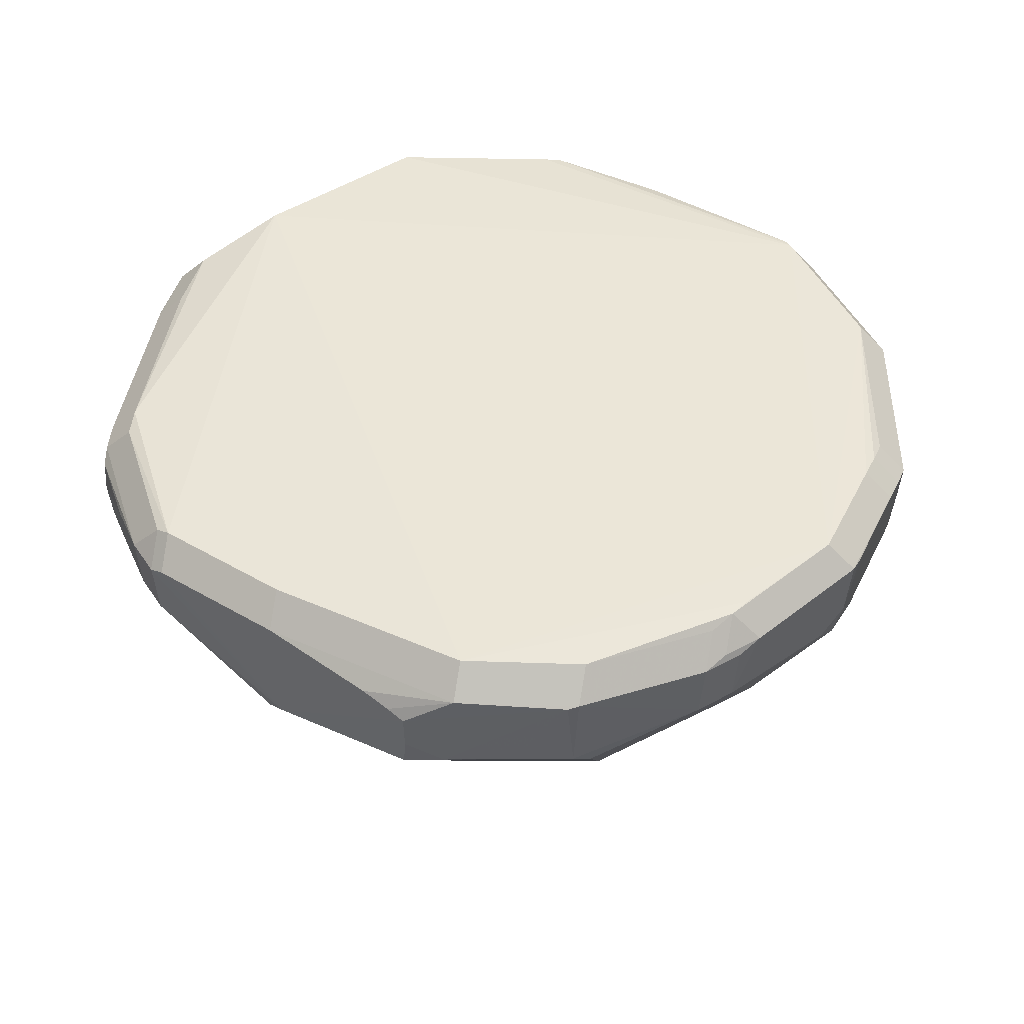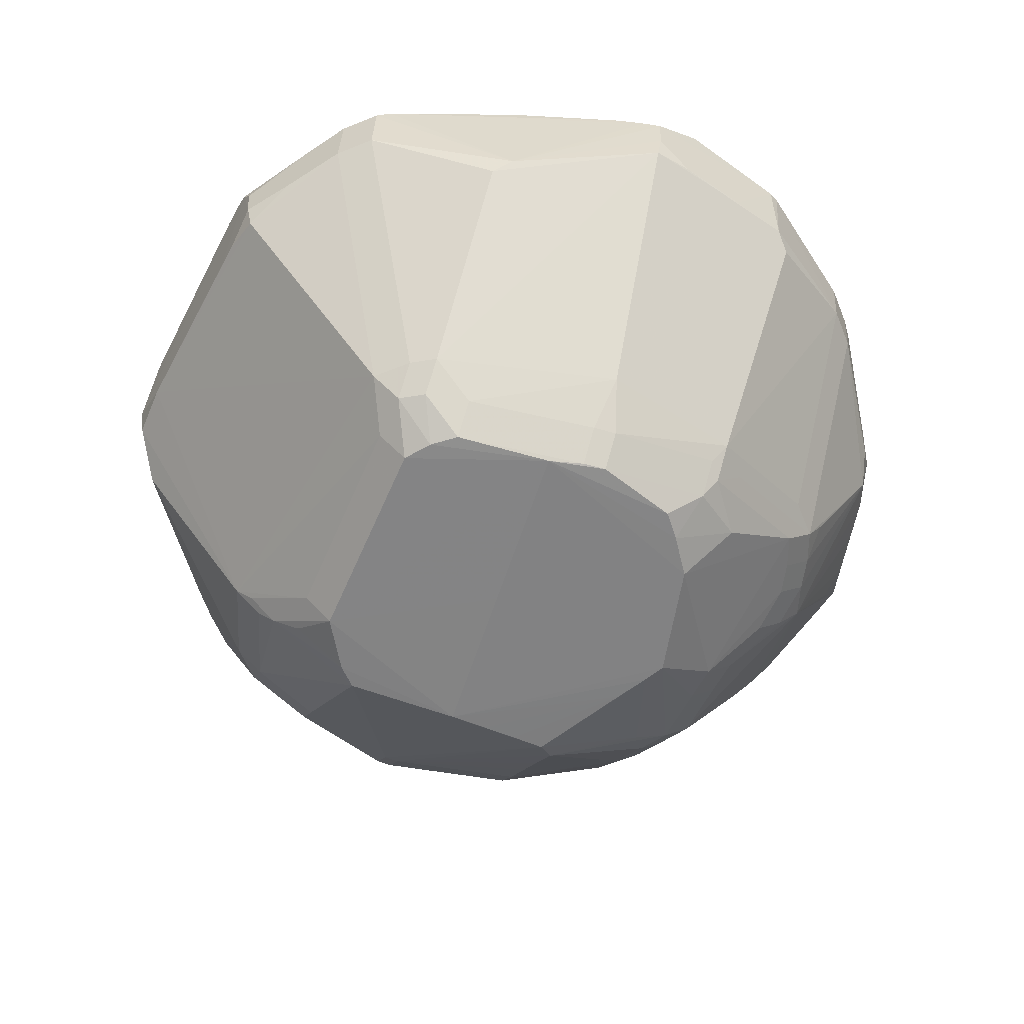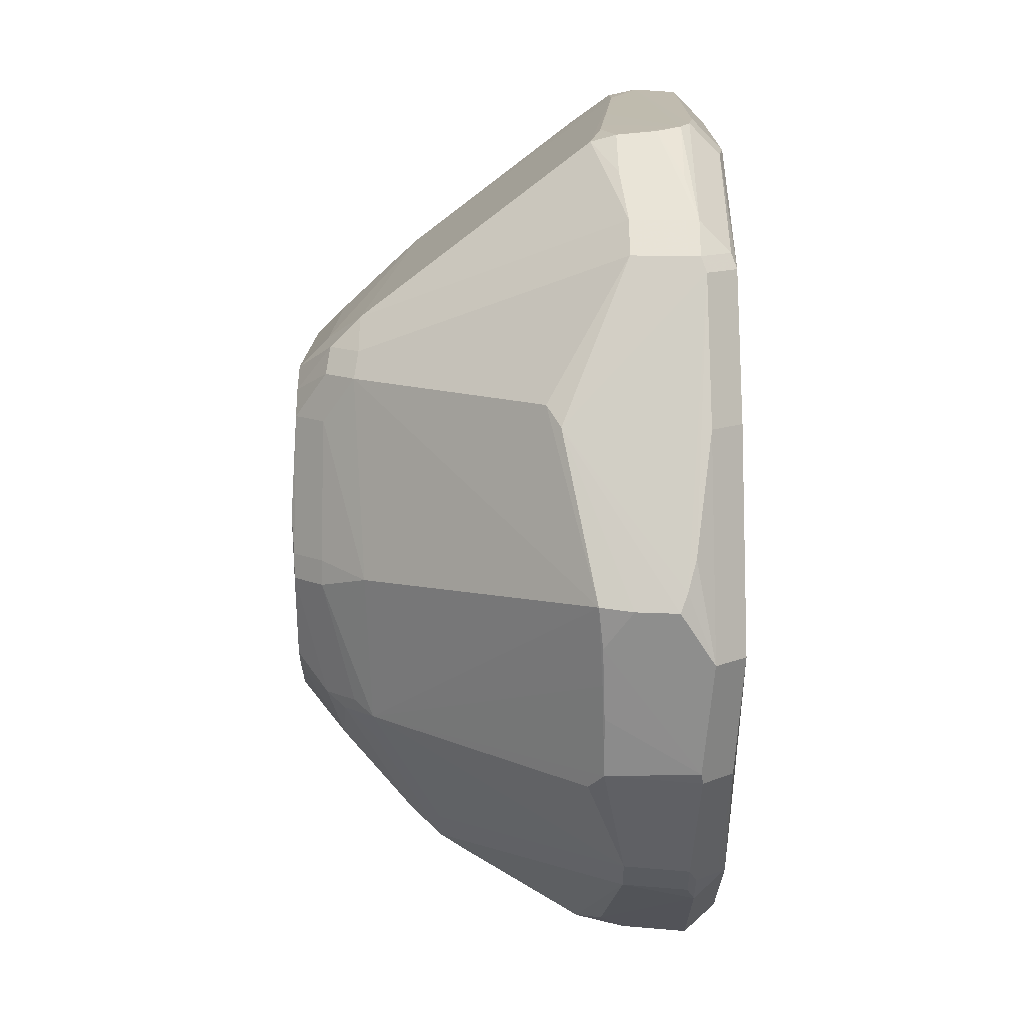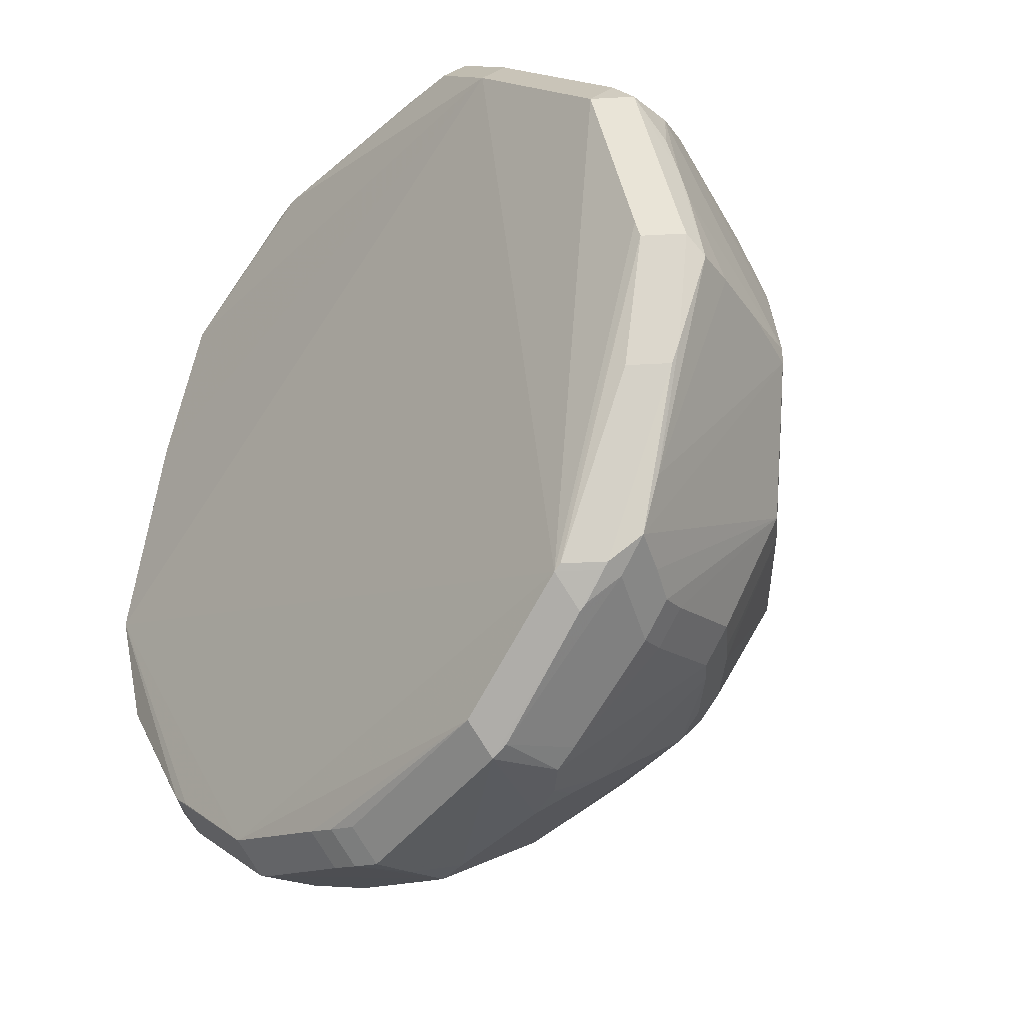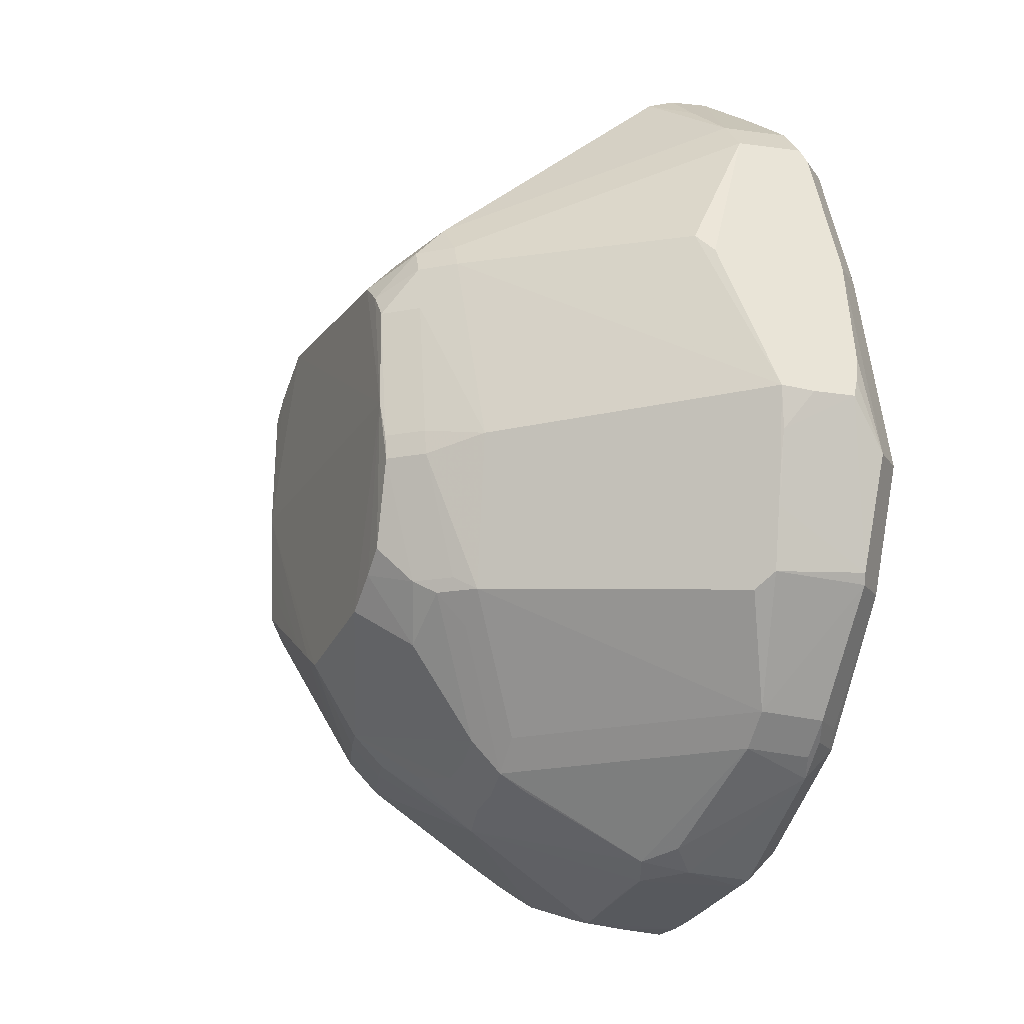
<metadata>
{"format":"obj","ext":"obj","renderer":"f3d","projection":"perspective","resolution":1024,"background":"white","views":[{"elev":45.5,"azim":-77.0,"up":"+Z"},{"elev":-60.6,"azim":-112.7,"up":"+Z"},{"elev":12.1,"azim":-89.4,"up":"+Y"},{"elev":-29.4,"azim":49.8,"up":"+Y"},{"elev":-16.5,"azim":-112.7,"up":"+Y"}]}
</metadata>
<code>
v -0.005463 -0.08171 -0.03958
v -0.005463 -0.07458 -0.04671
v 0.08356 -0.06596 0.02373
v 0.07644 -0.07309 0.02373
v 0.07644 -0.06596 0.03086
v 0.05305 -0.03181 -0.0585
v -0.007039 -0.08713 -0.03349
v 0.06818 -0.05908 -0.02697
v 0.06105 -0.06621 -0.02697
v 0.06105 -0.05908 -0.0341
v -0.1083 -0.001388 0.0176
v 0.03591 -0.05525 -0.05559
v -0.07598 -0.07343 0.02411
v -0.06886 -0.08056 0.02411
v -0.06886 -0.07343 0.03124
v 0.07727 -0.06551 -0.003407
v 0.07015 -0.07264 -0.003407
v -0.09438 -0.04462 -0.001549
v 0.006639 -0.1055 0.000374
v -0.1041 0.009557 0.02113
v 0.01692 0.1015 0.005637
v -0.0464 0.09584 0.004991
v -0.003138 -0.101 -0.009467
v -0.09184 0.03584 -0.007753
v -0.01637 -0.08354 -0.03558
v -0.01637 -0.07642 -0.04271
v 0.1045 0.0212 0.01607
v 0.0995 0.03933 0.01743
v 0.1034 0.0007083 -0.001026
v 0.07904 0.03 -0.03566
v 0.07191 0.03 -0.04279
v 0.01756 0.1029 0.02141
v 0.064 0.07501 -0.00208
v -0.03582 0.09647 0.001643
v -0.03476 -0.03377 -0.07067
v -0.02077 0.04672 -0.06317
v -0.02077 0.0396 -0.0703
v -0.03354 -0.08152 -0.03068
v 0.07236 0.06867 -0.001119
v -0.04331 0.005693 -0.07143
v -0.1067 0.002831 0.01924
v 0.01604 0.1028 0.0216
v 0.01604 0.0957 0.02873
v 0.04484 -0.09819 0.02301
v 0.04484 -0.09106 0.03014
v 0.04017 0.06313 -0.04512
v 0.04017 0.056 -0.05225
v 0.04371 -0.03196 -0.06685
v 0.06394 0.02941 -0.04984
v 0.07496 0.04755 -0.03058
v 0.06783 0.05468 -0.03058
v 0.06783 0.04755 -0.03771
v -0.03289 0.09872 0.02315
v -0.03289 0.09159 0.03028
v -0.09362 0.03572 0.02465
v -0.08649 0.03572 0.03177
v -0.0002364 -0.1069 0.0004396
v 0.02378 0.04718 -0.0634
v 0.02378 0.04006 -0.07053
v -0.005275 -0.1077 0.02206
v -0.005275 -0.1006 0.02918
v -0.03075 -0.1003 0.0002002
v 0.01424 -0.1028 -0.001672
v 0.09688 0.0501 0.02468
v 0.08975 0.05722 0.02468
v 0.08975 0.0501 0.03181
v -0.02575 -0.0404 -0.07069
v -0.03806 -0.09697 -0.002942
v -0.02057 -0.1024 -0.0001332
v 0.04604 -0.0962 0.005413
v 0.08014 -0.0669 0.003453
v 0.07301 -0.07403 0.003453
v 0.00561 0.1004 0.004943
v 0.09402 0.05141 0.01209
v 0.08689 0.05853 0.01209
v -0.03947 0.09809 0.02211
v -0.03947 0.09096 0.02924
v -0.09805 -0.04094 0.001969
v 0.03897 -0.09752 0.0003122
v 0.07092 -0.04986 -0.03043
v 0.06379 -0.04986 -0.03756
v -0.05171 0.04008 -0.05552
v -0.04458 0.04008 -0.06265
v 0.03922 0.09413 -0.004398
v -0.04729 0.02927 -0.06315
v -0.04016 0.02927 -0.07028
v 0.000936 -0.1087 0.0206
v 0.000936 -0.1015 0.02773
v 0.03913 -0.02737 -0.07116
v -0.03671 -0.04991 -0.06008
v 0.1068 0.001044 0.007743
v 0.03975 0.088 -0.01214
v -0.1049 -0.01023 0.001304
v -0.02471 -0.08131 -0.03559
v -0.02471 -0.07418 -0.04272
v 0.09423 -0.001868 -0.02301
v 0.0871 -0.001868 -0.03014
v 0.07737 0.03947 -0.03203
v -0.04529 0.09418 -0.00093
v 0.04289 -0.06745 -0.04192
v 0.04289 -0.06032 -0.04905
v 0.03541 -0.0716 -0.043
v 0.03541 -0.06447 -0.05013
v -0.008994 -0.105 9.125e-05
v 0.06165 -0.03182 -0.05079
v -0.00415 0.09954 0.004385
v -0.1005 -0.03971 0.02316
v -0.04561 -0.09461 0.002945
v -0.1064 -0.0005525 0.0002701
v 0.0521 0.08638 0.0262
v 0.0521 0.07925 0.03333
v -0.05595 -0.04016 -0.05177
v -0.04883 -0.04729 -0.05177
v -0.04883 -0.04016 -0.05889
v 0.1104 0.001038 0.01752
v -0.1063 -0.01345 0.02545
v -0.09919 -0.01345 0.03258
v -0.05279 -0.002968 -0.06364
v -0.04566 -0.002968 -0.07076
v 0.05087 -0.0923 0.004847
v 0.03622 0.03199 -0.07062
v -0.0792 0.07152 0.02263
v -0.07207 0.07865 0.02263
v -0.07207 0.07152 0.02976
v 0.0828 0.06242 0.02197
v -0.1013 -0.02693 0.001832
v 0.1082 0.009897 0.02245
v 0.101 0.009897 0.02958
v -0.1063 -0.01344 0.02545
v -0.09919 -0.01344 0.03258
v 0.1024 0.02886 0.0164
v 0.1024 -0.0243 0.0211
v 0.09526 -0.0243 0.02823
v -0.03658 -0.1012 0.0234
v 0.00817 -0.04447 -0.07096
v -0.09923 -0.04219 0.02362
v -0.09211 -0.04219 0.03075
v 0.1006 -0.02931 0.01965
v -0.08083 -0.0695 0.02226
v -0.07371 -0.07663 0.02226
v -0.07371 -0.0695 0.02938
v 0.03217 0.1016 0.02261
v 0.03217 0.09448 0.02973
v -0.03993 -0.09909 0.008423
v 0.08474 -0.06379 0.0105
v 0.03555 -0.08791 -0.01806
v 0.03451 -0.09416 -0.008874
v 0.002955 -0.04725 -0.07087
v -0.02865 0.09721 0.002361
v 0.03978 0.01733 -0.07119
v -0.02934 0.04662 -0.06313
v -0.02934 0.03949 -0.07026
v -0.04759 0.04591 -0.05467
v -0.04046 0.05303 -0.05467
v -0.04046 0.04591 -0.0618
v -0.06423 -0.07633 0.03131
v -0.05701 0.08817 0.005324
v 0.02193 -0.1016 -0.001118
v -0.03547 0.03492 -0.07029
v 0.03887 -0.01915 -0.07147
v -0.0435 0.09755 0.01991
v 0.0004245 -0.1079 0.01045
v 0.1008 0.0004666 -0.007861
v -0.0005717 0.002222 -0.07179
v -0.08074 0.06807 0.02391
v -0.07362 0.06807 0.03104
v -0.08029 -0.06847 0.007154
v -0.07316 -0.0756 0.007154
v 0.04862 -0.09585 0.02239
v -0.04053 -0.02877 -0.07061
v 0.07825 -0.03192 -0.0351
v 0.07112 -0.03192 -0.04223
v 0.01678 -0.07068 -0.04899
v 0.01678 -0.06356 -0.05612
v -0.1028 -0.01898 0.001273
v -0.01104 0.09889 0.003805
v 0.01587 -0.04007 -0.07104
v -0.08834 0.04016 -0.01104
v -0.04055 -0.1002 0.02387
v -0.04055 -0.09303 0.03099
v -0.01203 -0.1063 0.02276
v -0.01203 -0.09922 0.02989
v 0.03022 0.1016 0.005381
v 0.02998 -0.09958 -0.001825
v 0.03402 0.04599 -0.06278
v 0.04052 0.02735 -0.0707
v -0.05249 -0.03713 -0.05633
v -0.04536 -0.03713 -0.06346
v 0.104 -0.01944 0.02037
v 0.0822 0.02482 -0.03279
v 0.08742 0.05556 0.0008159
v 0.0803 0.06269 0.0008159
v 0.08993 -0.06048 0.01927
v 0.0828 -0.06761 0.01927
v 0.02899 0.1031 0.01206
v 0.03869 -0.01061 -0.07177
v 0.005923 -0.07044 -0.05203
v 0.005923 -0.06331 -0.05916
v -0.04642 0.09668 0.01417
v -0.04039 -0.07055 -0.03674
v -0.03326 -0.07768 -0.03674
v -0.03326 -0.07055 -0.04387
v 0.09428 -0.04771 0.01858
v -0.07747 0.07149 0.007227
v -0.07035 0.07861 0.007227
v 0.05627 -0.06636 -0.03154
v 0.05627 -0.05923 -0.03867
v -0.05992 0.08724 0.01996
v 0.03802 0.05921 -0.0496
v 0.03802 0.05208 -0.05673
v -0.06294 -0.005235 -0.05286
v 0.1093 0.005659 0.02201
v 0.1022 0.005659 0.02914
v -0.1074 -0.001313 0.007908
v 0.03856 -0.001038 -0.07209
v 0.09416 0.001988 -0.02319
v 0.08703 0.001988 -0.03031
v -0.05343 -0.008741 -0.06358
v -0.04631 -0.008741 -0.07071
v 0.08189 -0.06737 0.02402
v 0.07476 -0.07449 0.02402
v 0.07476 -0.06737 0.03115
f 111 222 66
f 54 166 111
f 180 156 15
f 143 54 111
f 111 166 56
f 56 130 111
f 15 156 117
f 156 180 117
f 117 180 222
f 117 222 111
f 111 130 117
f 203 193 96
f 163 203 96
f 29 203 163
f 128 66 222
f 222 213 128
f 193 203 132
f 74 64 28
f 96 193 171
f 166 54 77
f 15 117 137
f 215 160 196
f 177 196 160
f 215 196 177
f 89 177 160
f 89 217 97
f 89 160 215
f 215 217 89
f 70 79 9
f 188 170 35
f 188 35 90
f 90 35 67
f 82 109 178
f 198 67 148
f 68 168 201
f 115 203 91
f 91 203 29
f 29 163 91
f 33 84 39
f 39 84 192
f 11 93 107
f 138 203 115
f 193 132 3
f 189 212 132
f 115 212 189
f 189 138 115
f 189 132 203
f 203 138 189
f 127 212 64
f 193 71 145
f 145 171 193
f 71 171 145
f 54 143 43
f 20 41 129
f 129 41 11
f 11 107 129
f 31 217 186
f 186 217 215
f 183 21 195
f 195 84 183
f 126 107 93
f 136 107 78
f 107 126 78
f 214 93 11
f 214 109 93
f 20 129 55
f 178 109 24
f 109 214 24
f 11 41 24
f 24 214 11
f 216 163 96
f 135 148 215
f 215 177 135
f 135 103 148
f 177 89 135
f 98 30 50
f 50 191 98
f 98 191 30
f 79 184 147
f 184 7 147
f 182 61 45
f 222 180 45
f 45 180 182
f 79 70 44
f 44 184 79
f 19 184 44
f 87 19 44
f 178 24 204
f 204 24 122
f 109 82 211
f 188 90 114
f 1 7 25
f 7 68 25
f 19 7 63
f 148 103 174
f 174 198 148
f 202 90 67
f 67 198 202
f 202 114 90
f 197 7 1
f 15 137 141
f 108 14 168
f 168 68 108
f 27 91 163
f 115 91 27
f 163 216 27
f 66 64 65
f 222 221 220
f 5 133 213
f 5 213 222
f 195 32 142
f 142 84 195
f 142 32 42
f 48 97 6
f 48 89 97
f 48 101 103
f 102 100 206
f 9 79 206
f 97 172 105
f 6 97 105
f 105 48 6
f 172 48 105
f 16 171 71
f 16 8 171
f 116 107 136
f 116 129 107
f 51 84 33
f 33 39 51
f 51 39 192
f 59 121 215
f 52 51 50
f 215 121 150
f 150 186 215
f 121 186 150
f 210 186 121
f 47 52 210
f 210 52 186
f 21 99 34
f 157 205 199
f 157 99 205
f 166 77 124
f 76 32 195
f 76 53 42
f 42 32 76
f 122 124 123
f 199 205 123
f 20 55 165
f 165 41 20
f 122 24 165
f 165 24 41
f 190 191 74
f 74 216 190
f 190 216 30
f 30 191 190
f 103 135 12
f 12 135 89
f 12 48 103
f 89 48 12
f 79 147 146
f 146 206 79
f 102 206 146
f 146 7 102
f 146 147 7
f 88 45 61
f 221 194 4
f 169 44 70
f 169 194 221
f 221 44 169
f 155 152 159
f 159 83 155
f 86 83 159
f 153 82 178
f 178 204 153
f 93 109 175
f 175 126 93
f 175 78 126
f 38 68 201
f 158 7 184
f 158 63 7
f 158 184 19
f 19 63 158
f 102 7 173
f 7 197 173
f 104 69 7
f 62 68 7
f 7 69 62
f 69 104 62
f 74 28 131
f 131 216 74
f 131 27 216
f 131 28 64
f 115 27 131
f 131 212 115
f 64 212 131
f 192 84 75
f 84 142 75
f 65 142 110
f 101 48 207
f 207 48 172
f 172 81 207
f 171 8 80
f 37 59 152
f 49 52 31
f 31 186 49
f 186 52 49
f 59 210 185
f 121 59 185
f 185 210 121
f 154 99 21
f 155 153 154
f 205 99 154
f 199 123 208
f 22 34 99
f 22 157 199
f 99 157 22
f 21 34 149
f 34 22 149
f 72 194 120
f 194 169 120
f 120 169 70
f 120 17 72
f 9 17 120
f 120 70 9
f 219 170 188
f 85 211 82
f 2 26 198
f 95 202 198
f 198 26 95
f 168 14 140
f 13 14 15
f 167 139 136
f 78 18 167
f 136 78 167
f 23 104 7
f 162 19 87
f 87 60 162
f 144 179 14
f 14 108 144
f 144 108 68
f 68 62 144
f 65 75 125
f 125 142 65
f 125 75 142
f 10 207 81
f 10 8 9
f 84 51 92
f 46 183 84
f 84 92 46
f 21 183 46
f 46 92 51
f 46 154 21
f 151 154 46
f 36 151 46
f 209 58 46
f 46 58 36
f 161 123 76
f 161 208 123
f 199 208 161
f 161 22 199
f 161 149 22
f 161 76 195
f 164 59 215
f 215 148 164
f 86 159 40
f 119 86 40
f 40 159 152
f 40 219 119
f 170 219 40
f 152 59 40
f 59 164 40
f 40 35 170
f 67 35 40
f 148 67 40
f 40 164 148
f 112 114 113
f 112 167 18
f 78 175 112
f 112 18 78
f 200 167 112
f 109 211 112
f 112 175 109
f 218 187 112
f 211 218 112
f 211 85 118
f 118 218 211
f 94 38 201
f 94 25 68
f 68 38 94
f 104 23 57
f 19 162 57
f 57 7 19
f 57 23 7
f 57 162 60
f 57 62 104
f 181 179 134
f 179 144 134
f 134 60 181
f 134 57 60
f 134 144 62
f 62 57 134
f 106 161 195
f 149 161 176
f 161 106 176
f 73 176 106
f 195 21 73
f 73 106 195
f 21 149 73
f 149 176 73
f 132 212 133
f 133 212 213
f 127 64 66
f 66 128 127
f 213 212 127
f 127 128 213
f 101 100 102
f 101 102 103
f 96 171 172
f 172 97 96
f 182 181 60
f 60 61 182
f 53 43 42
f 54 43 53
f 55 129 130
f 130 56 55
f 96 97 216
f 97 217 216
f 31 30 216
f 216 217 31
f 72 71 194
f 194 71 193
f 222 45 44
f 44 221 222
f 113 114 202
f 201 113 202
f 5 220 3
f 222 220 5
f 132 133 5
f 5 3 132
f 42 43 142
f 142 43 143
f 16 71 72
f 72 17 16
f 16 17 9
f 9 8 16
f 116 137 117
f 136 137 116
f 130 129 116
f 116 117 130
f 192 191 51
f 51 191 50
f 52 30 31
f 50 30 52
f 54 53 76
f 76 77 54
f 205 204 123
f 123 204 122
f 77 76 123
f 123 124 77
f 165 124 122
f 166 124 165
f 165 55 56
f 165 56 166
f 61 60 88
f 88 60 87
f 88 44 45
f 87 44 88
f 3 220 4
f 4 220 221
f 4 194 193
f 193 3 4
f 153 83 82
f 155 83 153
f 103 102 173
f 173 174 103
f 198 174 173
f 173 197 198
f 139 137 136
f 139 141 137
f 15 14 179
f 179 180 15
f 179 181 182
f 182 180 179
f 75 65 64
f 75 64 74
f 75 191 192
f 74 191 75
f 110 142 143
f 110 143 111
f 111 66 110
f 66 65 110
f 100 101 207
f 207 206 100
f 80 172 171
f 80 81 172
f 209 210 58
f 58 210 59
f 152 151 37
f 37 151 36
f 37 58 59
f 36 58 37
f 154 151 152
f 154 152 155
f 154 204 205
f 154 153 204
f 218 219 187
f 187 219 188
f 82 83 85
f 85 83 86
f 198 197 2
f 2 197 1
f 25 26 2
f 1 25 2
f 141 139 13
f 15 141 13
f 13 140 14
f 139 140 13
f 167 140 139
f 168 140 167
f 201 168 167
f 167 200 201
f 81 80 10
f 10 80 8
f 206 207 10
f 9 206 10
f 51 52 46
f 46 52 47
f 46 210 209
f 47 210 46
f 112 187 188
f 188 114 112
f 112 113 201
f 201 200 112
f 118 85 86
f 118 86 119
f 118 219 218
f 119 219 118
f 201 202 94
f 202 95 94
f 94 26 25
f 94 95 26

</code>
